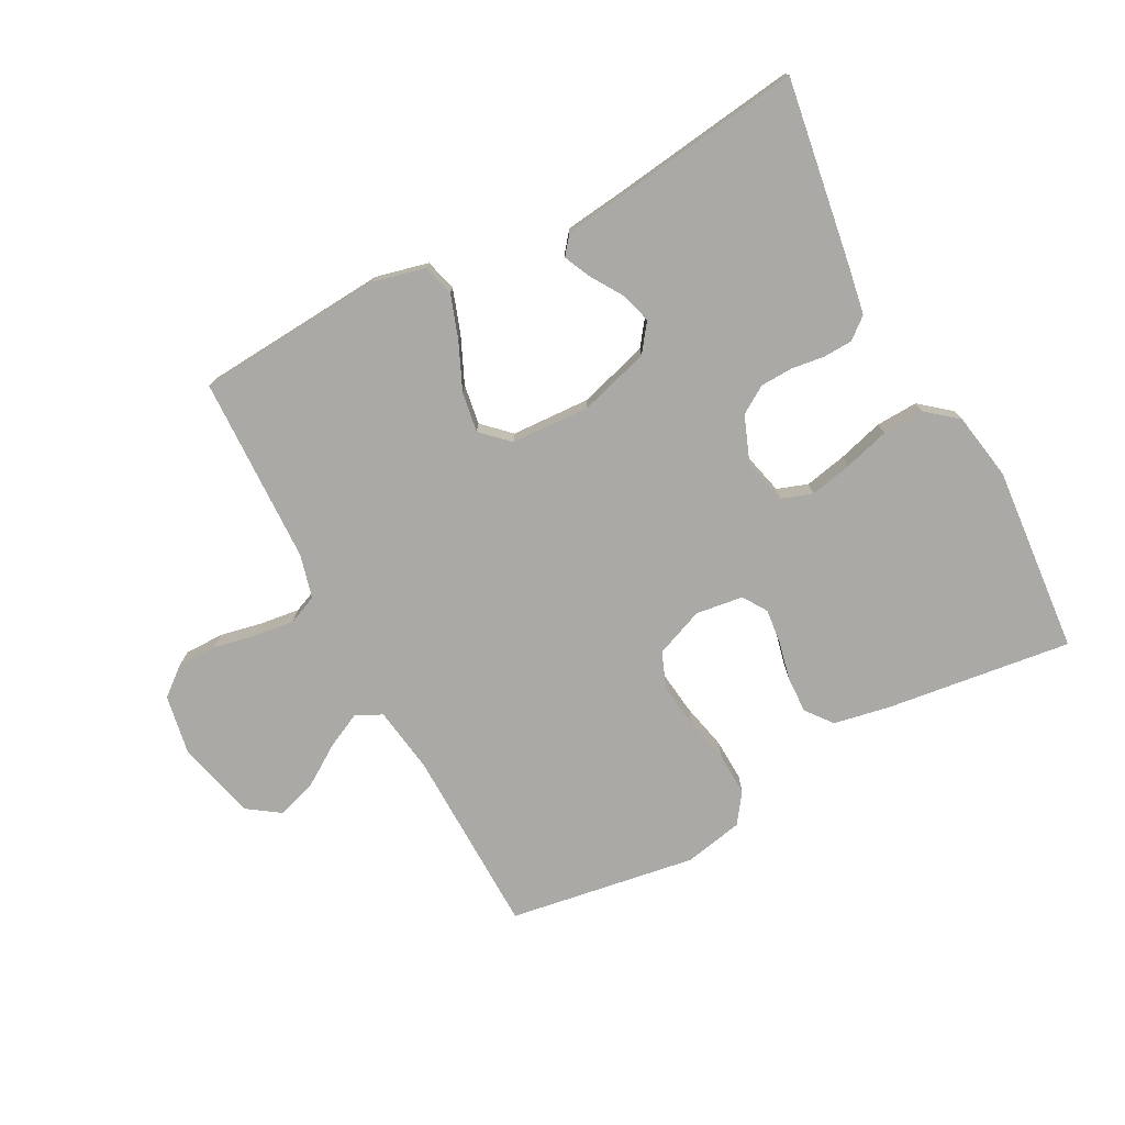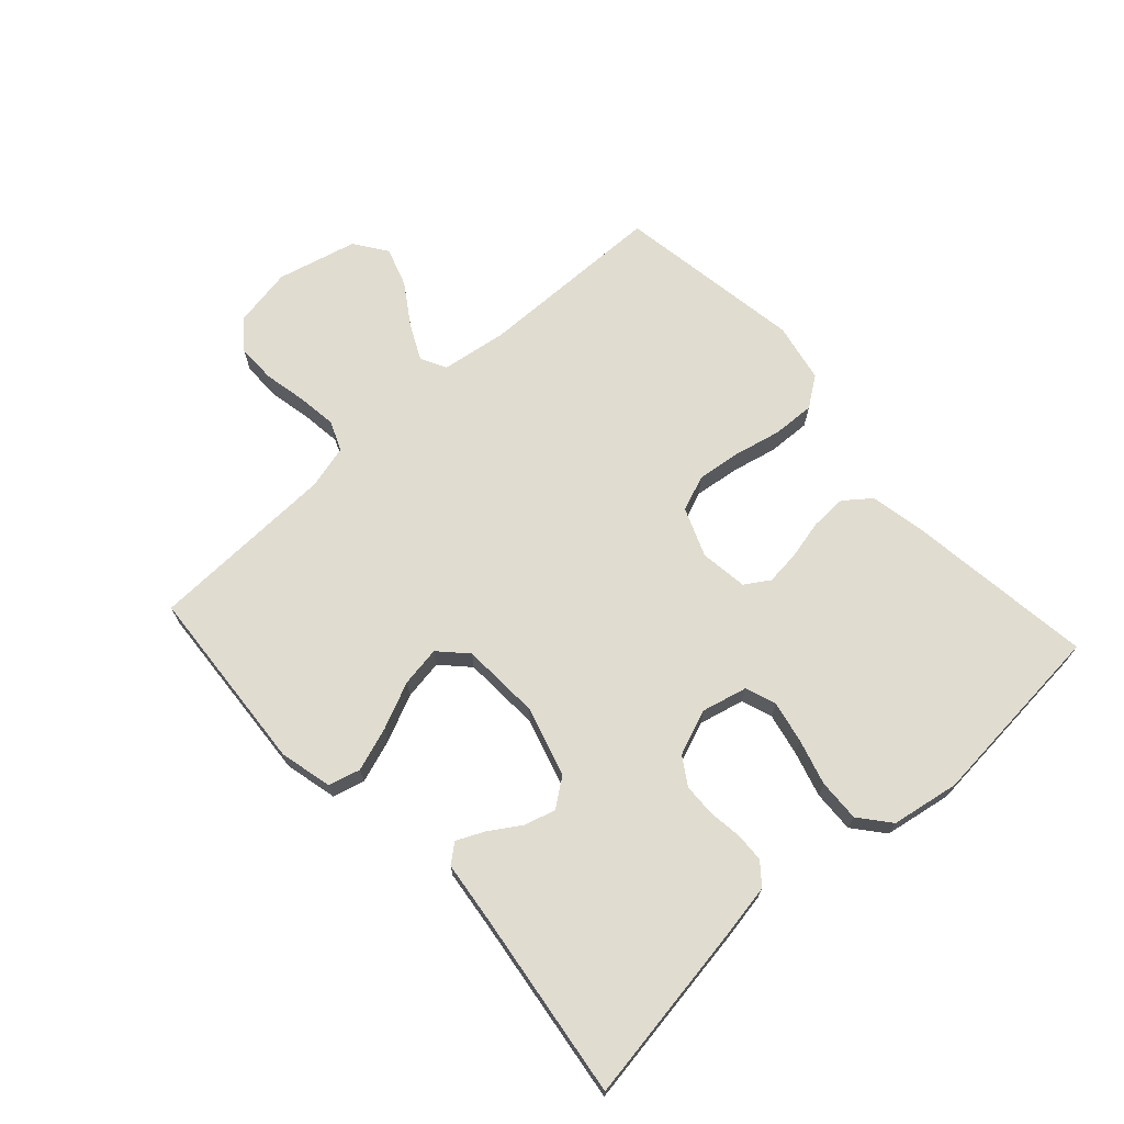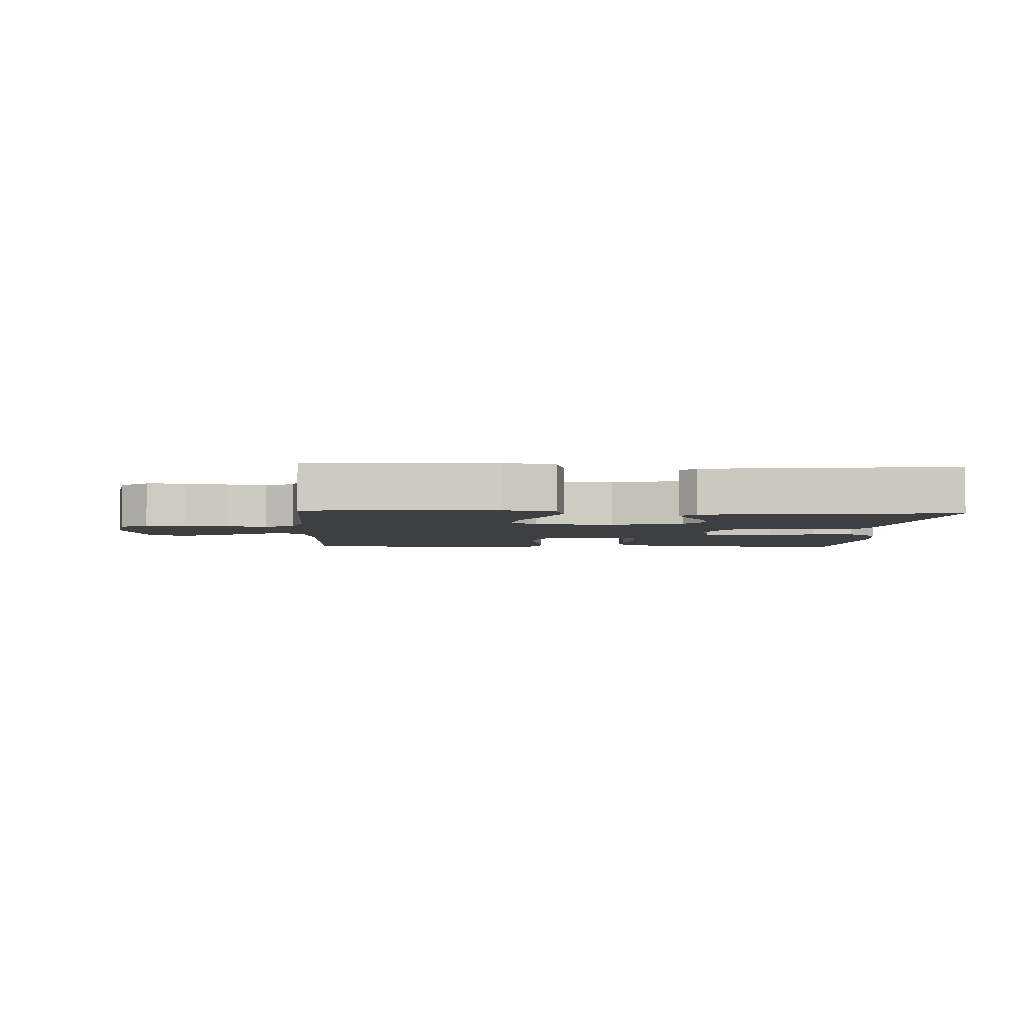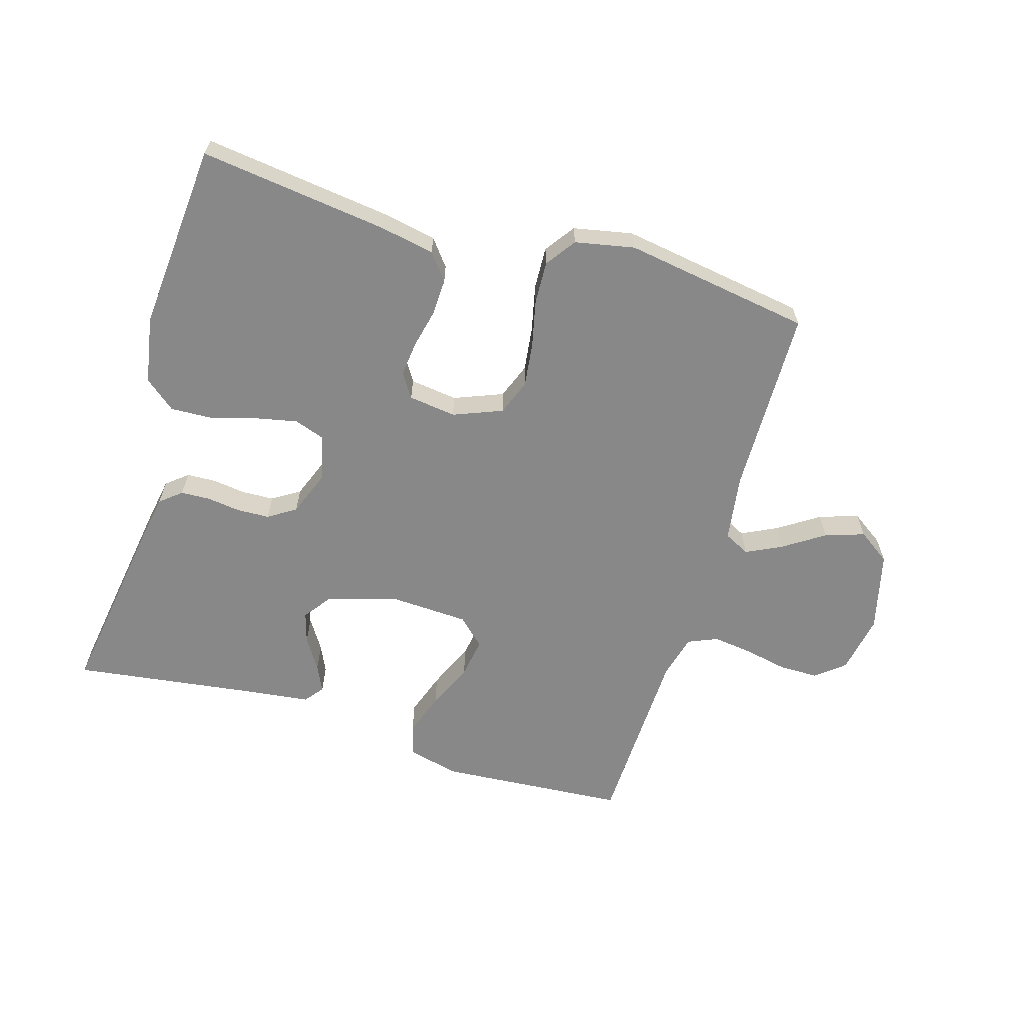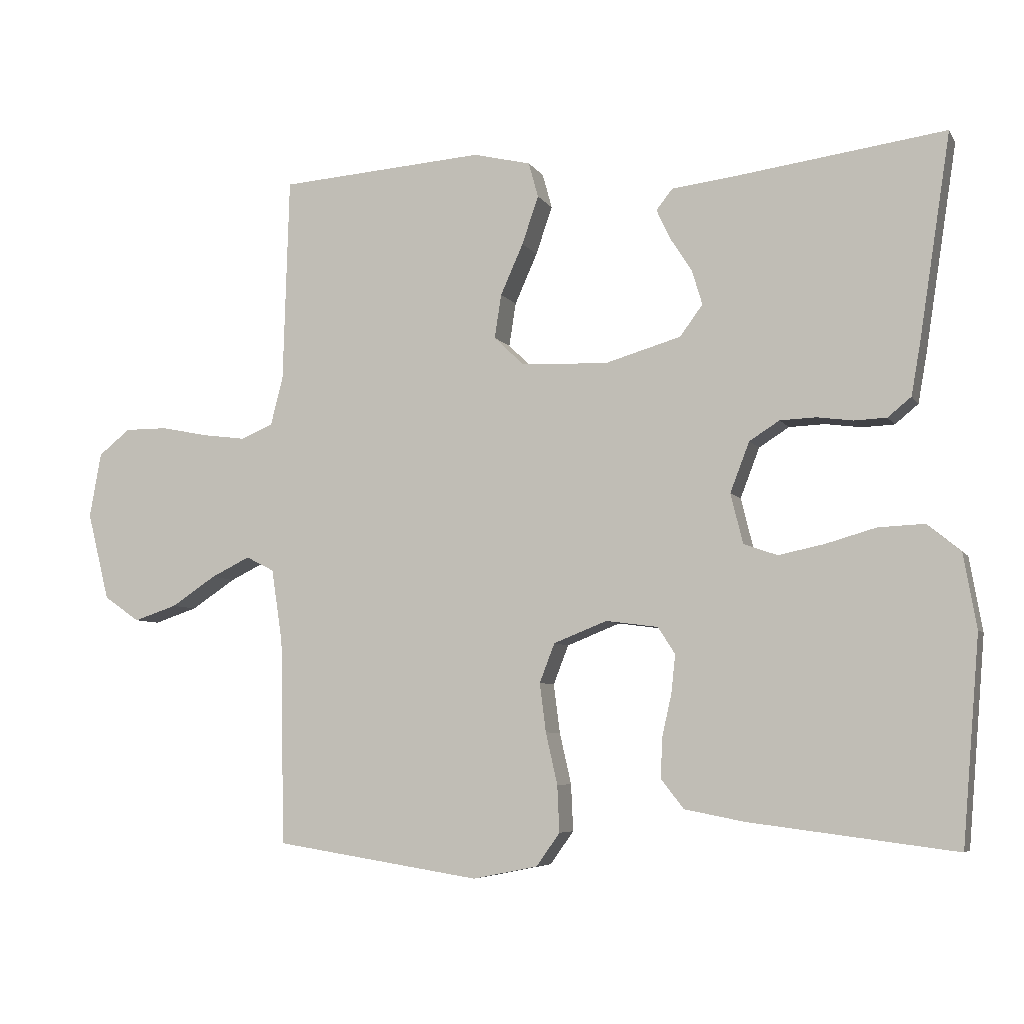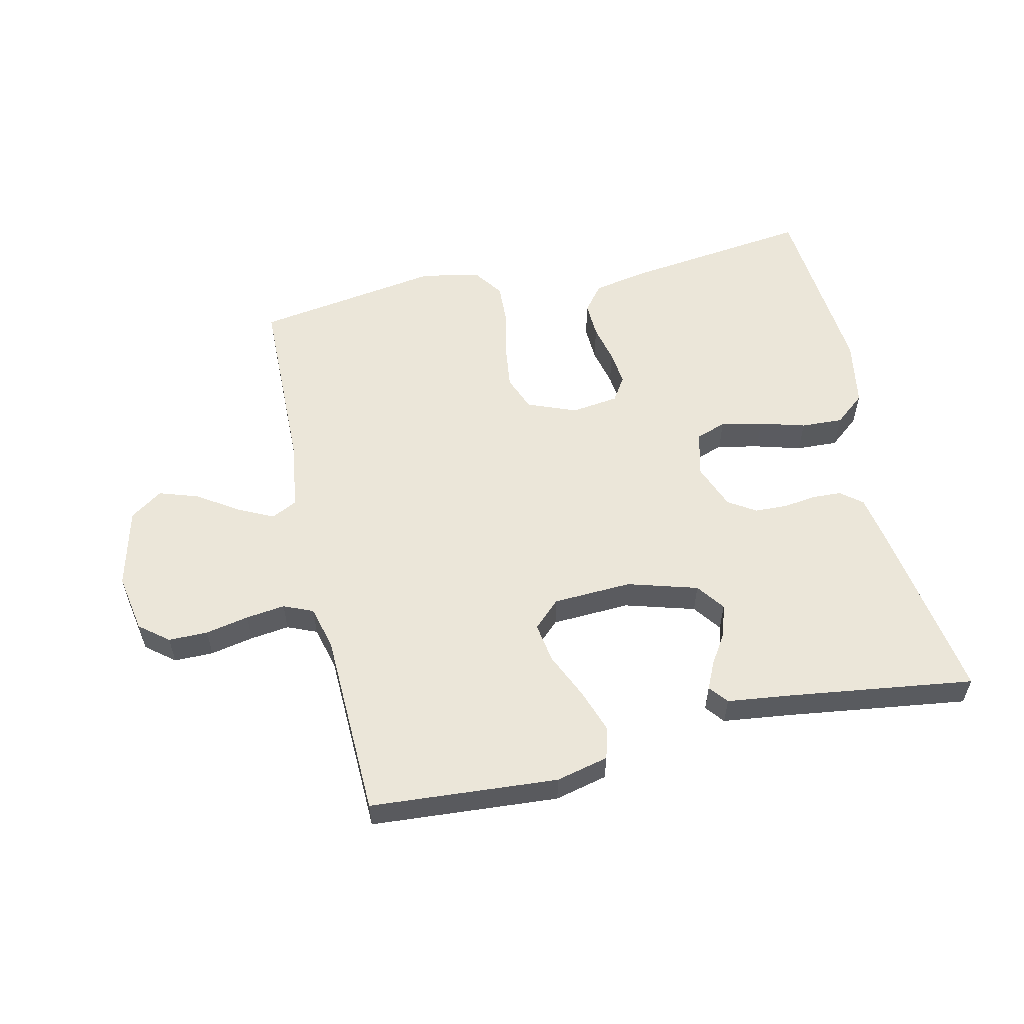
<metadata>
{"format":"obj","ext":"obj","renderer":"f3d","projection":"perspective","resolution":1024,"background":"white","views":[{"elev":-75.6,"azim":27.9,"up":"+Y"},{"elev":69.6,"azim":47.6,"up":"+Y"},{"elev":-4.0,"azim":-3.3,"up":"+Y"},{"elev":-62.8,"azim":163.3,"up":"+Y"},{"elev":-6.0,"azim":17.9,"up":"+Z"},{"elev":56.5,"azim":-12.8,"up":"+Y"}]}
</metadata>
<code>
v 0.5 0.07 -0.5
v 0.2 0.07 -0.462
v 0.112 0.07 -0.445
v 0.079 0.07 -0.403
v 0.081 0.07 -0.345
v 0.095 0.07 -0.283
v 0.101 0.07 -0.227
v 0.076 0.07 -0.188
v 0 0.07 -0.178
v -0.078 0.07 -0.209
v -0.1 0.07 -0.266
v -0.091 0.07 -0.337
v -0.074 0.07 -0.412
v -0.071 0.07 -0.48
v -0.105 0.07 -0.528
v -0.2 0.07 -0.547
v -0.5 0.07 -0.5
v -0.506 0.07 -0.2
v -0.522 0.07 -0.093
v -0.563 0.07 -0.072
v -0.62 0.07 -0.1
v -0.685 0.07 -0.143
v -0.748 0.07 -0.164
v -0.8 0.07 -0.128
v -0.832 0.07 0
v -0.815 0.07 0.095
v -0.769 0.07 0.132
v -0.706 0.07 0.132
v -0.637 0.07 0.118
v -0.574 0.07 0.11
v -0.527 0.07 0.13
v -0.509 0.07 0.2
v -0.5 0.07 0.5
v -0.2 0.07 0.522
v -0.116 0.07 0.502
v -0.102 0.07 0.451
v -0.126 0.07 0.381
v -0.159 0.07 0.307
v -0.169 0.07 0.243
v -0.126 0.07 0.202
v 0 0.07 0.196
v 0.112 0.07 0.229
v 0.145 0.07 0.274
v 0.13 0.07 0.324
v 0.098 0.07 0.374
v 0.078 0.07 0.417
v 0.102 0.07 0.447
v 0.2 0.07 0.459
v 0.5 0.07 0.5
v 0.454 0.07 0.2
v 0.441 0.07 0.126
v 0.407 0.07 0.098
v 0.36 0.07 0.096
v 0.307 0.07 0.103
v 0.255 0.07 0.101
v 0.211 0.07 0.073
v 0.183 0.07 0
v 0.201 0.07 -0.073
v 0.25 0.07 -0.09
v 0.317 0.07 -0.076
v 0.39 0.07 -0.055
v 0.457 0.07 -0.052
v 0.506 0.07 -0.092
v 0.525 0.07 -0.2
v 0.5 0 -0.5
v 0.2 0 -0.462
v 0.112 0 -0.445
v 0.079 0 -0.403
v 0.081 0 -0.345
v 0.095 0 -0.283
v 0.101 0 -0.227
v 0.076 0 -0.188
v 0 0 -0.178
v -0.078 0 -0.209
v -0.1 0 -0.266
v -0.091 0 -0.337
v -0.074 0 -0.412
v -0.071 0 -0.48
v -0.105 0 -0.528
v -0.2 0 -0.547
v -0.5 0 -0.5
v -0.506 0 -0.2
v -0.522 0 -0.093
v -0.563 0 -0.072
v -0.62 0 -0.1
v -0.685 0 -0.143
v -0.748 0 -0.164
v -0.8 0 -0.128
v -0.832 0 0
v -0.815 0 0.095
v -0.769 0 0.132
v -0.706 0 0.132
v -0.637 0 0.118
v -0.574 0 0.11
v -0.527 0 0.13
v -0.509 0 0.2
v -0.5 0 0.5
v -0.2 0 0.522
v -0.116 0 0.502
v -0.102 0 0.451
v -0.126 0 0.381
v -0.159 0 0.307
v -0.169 0 0.243
v -0.126 0 0.202
v 0 0 0.196
v 0.112 0 0.229
v 0.145 0 0.274
v 0.13 0 0.324
v 0.098 0 0.374
v 0.078 0 0.417
v 0.102 0 0.447
v 0.2 0 0.459
v 0.5 0 0.5
v 0.454 0 0.2
v 0.441 0 0.126
v 0.407 0 0.098
v 0.36 0 0.096
v 0.307 0 0.103
v 0.255 0 0.101
v 0.211 0 0.073
v 0.183 0 0
v 0.201 0 -0.073
v 0.25 0 -0.09
v 0.317 0 -0.076
v 0.39 0 -0.055
v 0.457 0 -0.052
v 0.506 0 -0.092
v 0.525 0 -0.2
f 4 5 6
f 3 4 6
f 2 3 6
f 1 2 6
f 64 1 6
f 63 64 6
f 62 63 6
f 61 62 6
f 60 61 6
f 59 60 6 7
f 58 59 7 8
f 57 58 8 9
f 56 57 9 10
f 52 53 54
f 51 52 54
f 50 51 54
f 49 50 54
f 48 49 54
f 47 48 54
f 46 47 54
f 45 46 54
f 44 45 54
f 43 44 54 55
f 42 43 55 56
f 36 37 38
f 35 36 38
f 34 35 38
f 33 34 38
f 32 33 38
f 31 32 38 39
f 30 31 39 40
f 27 28 29
f 26 27 29
f 25 26 29
f 24 25 29
f 23 24 29
f 22 23 29
f 21 22 29
f 20 21 29 30
f 30 40 41
f 20 30 41
f 19 20 41
f 16 17 18
f 15 16 18
f 14 15 18
f 13 14 18
f 12 13 18
f 11 12 18 19
f 42 56 10
f 41 42 10
f 19 41 10
f 10 11 19
f 70 69 68
f 70 68 67
f 70 67 66
f 70 66 65
f 70 65 128
f 70 128 127
f 70 127 126
f 70 126 125
f 70 125 124
f 71 70 124 123
f 72 71 123 122
f 73 72 122 121
f 74 73 121 120
f 118 117 116
f 118 116 115
f 118 115 114
f 118 114 113
f 118 113 112
f 118 112 111
f 118 111 110
f 118 110 109
f 118 109 108
f 119 118 108 107
f 120 119 107 106
f 102 101 100
f 102 100 99
f 102 99 98
f 102 98 97
f 102 97 96
f 103 102 96 95
f 104 103 95 94
f 93 92 91
f 93 91 90
f 93 90 89
f 93 89 88
f 93 88 87
f 93 87 86
f 93 86 85
f 94 93 85 84
f 105 104 94
f 105 94 84
f 105 84 83
f 82 81 80
f 82 80 79
f 82 79 78
f 82 78 77
f 82 77 76
f 83 82 76 75
f 74 120 106
f 74 106 105
f 74 105 83
f 83 75 74
f 1 65 66 2
f 2 66 67 3
f 3 67 68 4
f 4 68 69 5
f 5 69 70 6
f 6 70 71 7
f 7 71 72 8
f 8 72 73 9
f 9 73 74 10
f 10 74 75 11
f 11 75 76 12
f 12 76 77 13
f 13 77 78 14
f 14 78 79 15
f 15 79 80 16
f 16 80 81 17
f 17 81 82 18
f 18 82 83 19
f 19 83 84 20
f 20 84 85 21
f 21 85 86 22
f 22 86 87 23
f 23 87 88 24
f 24 88 89 25
f 25 89 90 26
f 26 90 91 27
f 27 91 92 28
f 28 92 93 29
f 29 93 94 30
f 30 94 95 31
f 31 95 96 32
f 32 96 97 33
f 33 97 98 34
f 34 98 99 35
f 35 99 100 36
f 36 100 101 37
f 37 101 102 38
f 38 102 103 39
f 39 103 104 40
f 40 104 105 41
f 41 105 106 42
f 42 106 107 43
f 43 107 108 44
f 44 108 109 45
f 45 109 110 46
f 46 110 111 47
f 47 111 112 48
f 48 112 113 49
f 49 113 114 50
f 50 114 115 51
f 51 115 116 52
f 52 116 117 53
f 53 117 118 54
f 54 118 119 55
f 55 119 120 56
f 56 120 121 57
f 57 121 122 58
f 58 122 123 59
f 59 123 124 60
f 60 124 125 61
f 61 125 126 62
f 62 126 127 63
f 63 127 128 64
f 64 128 65 1

</code>
